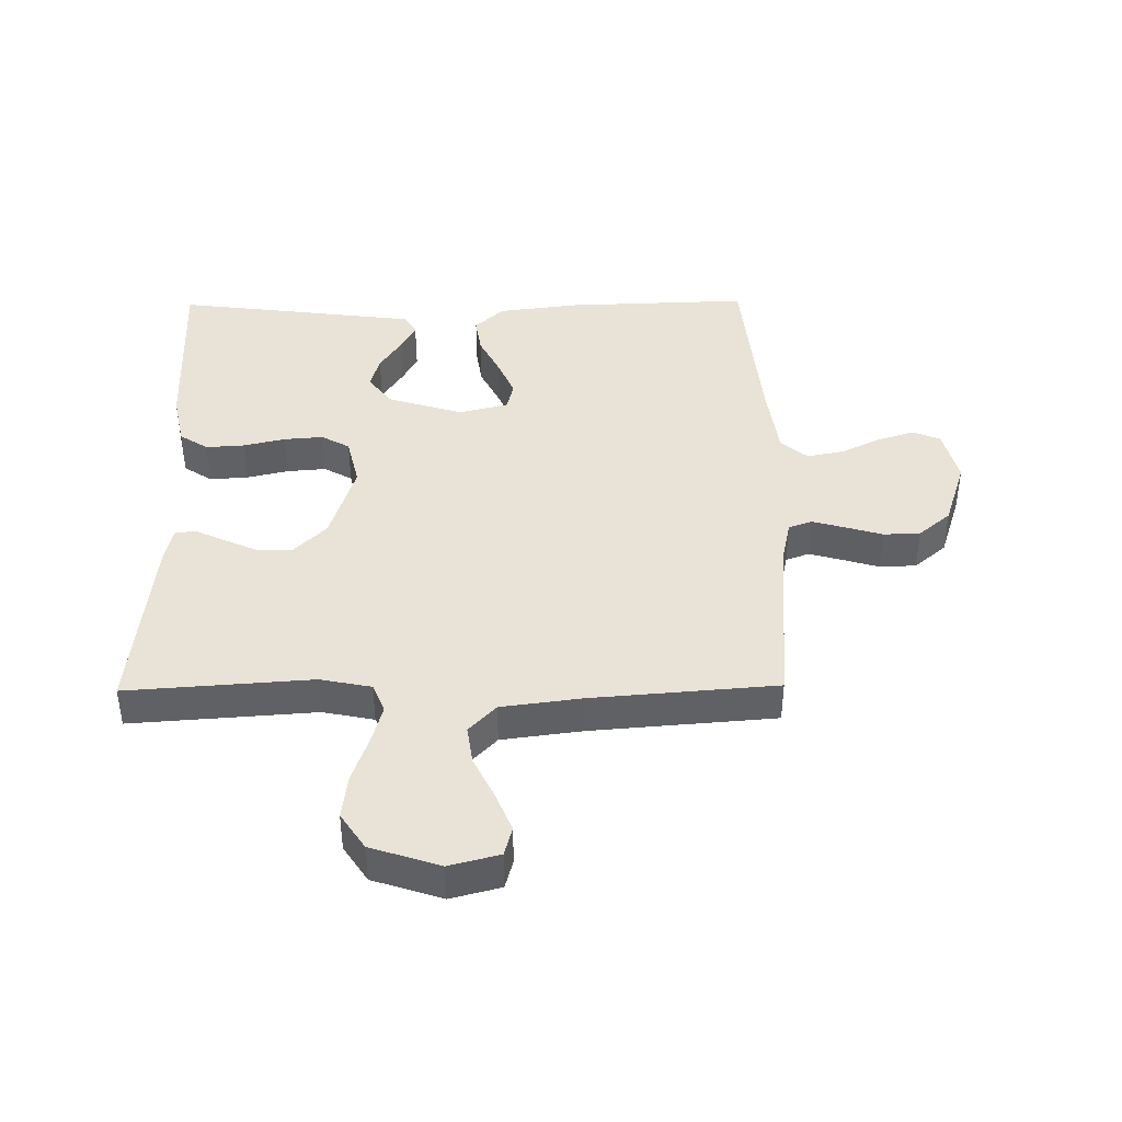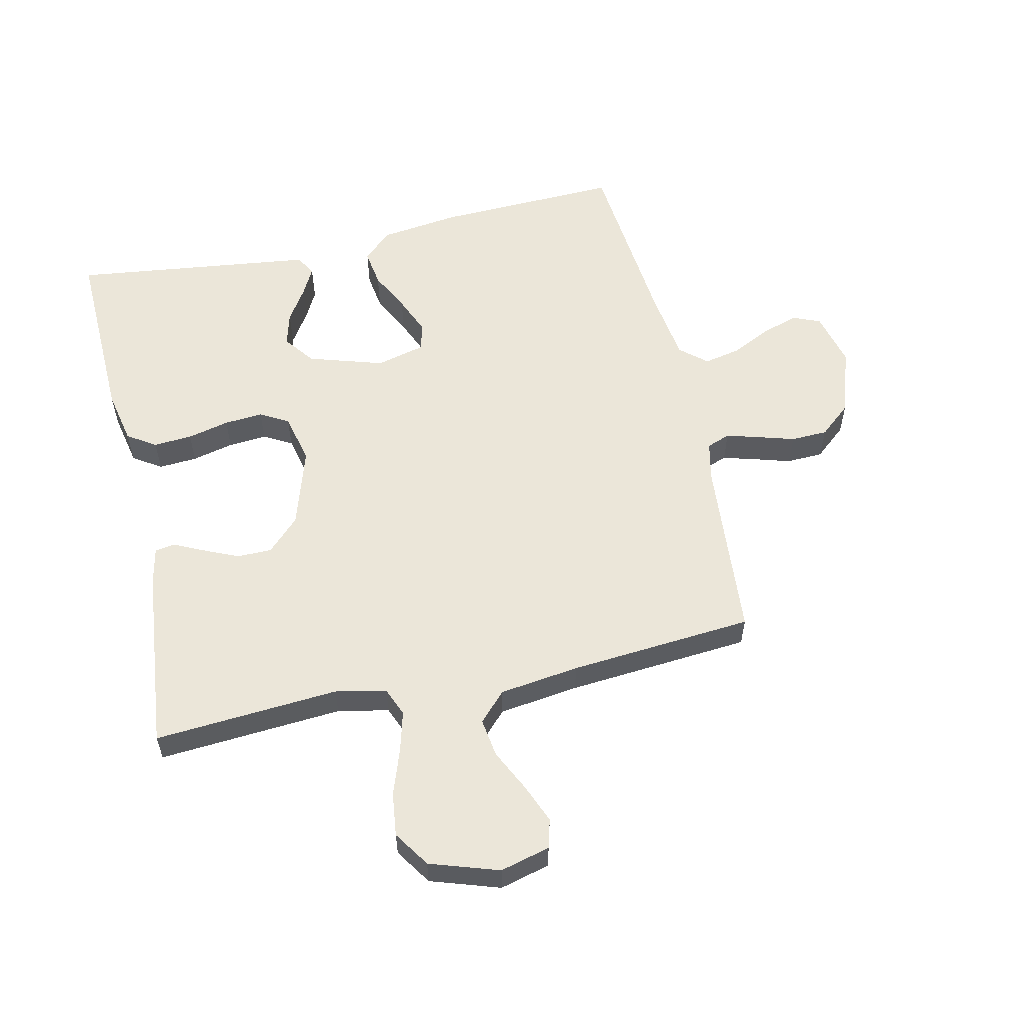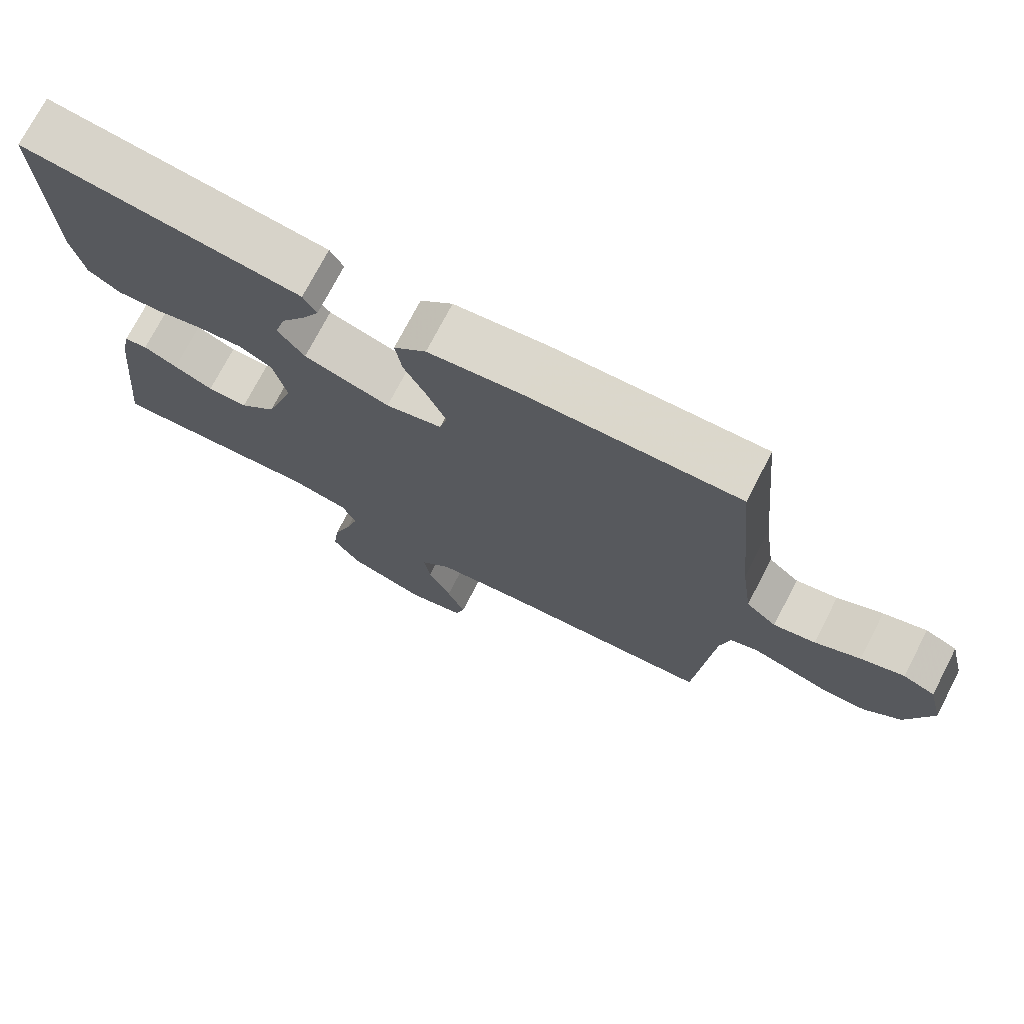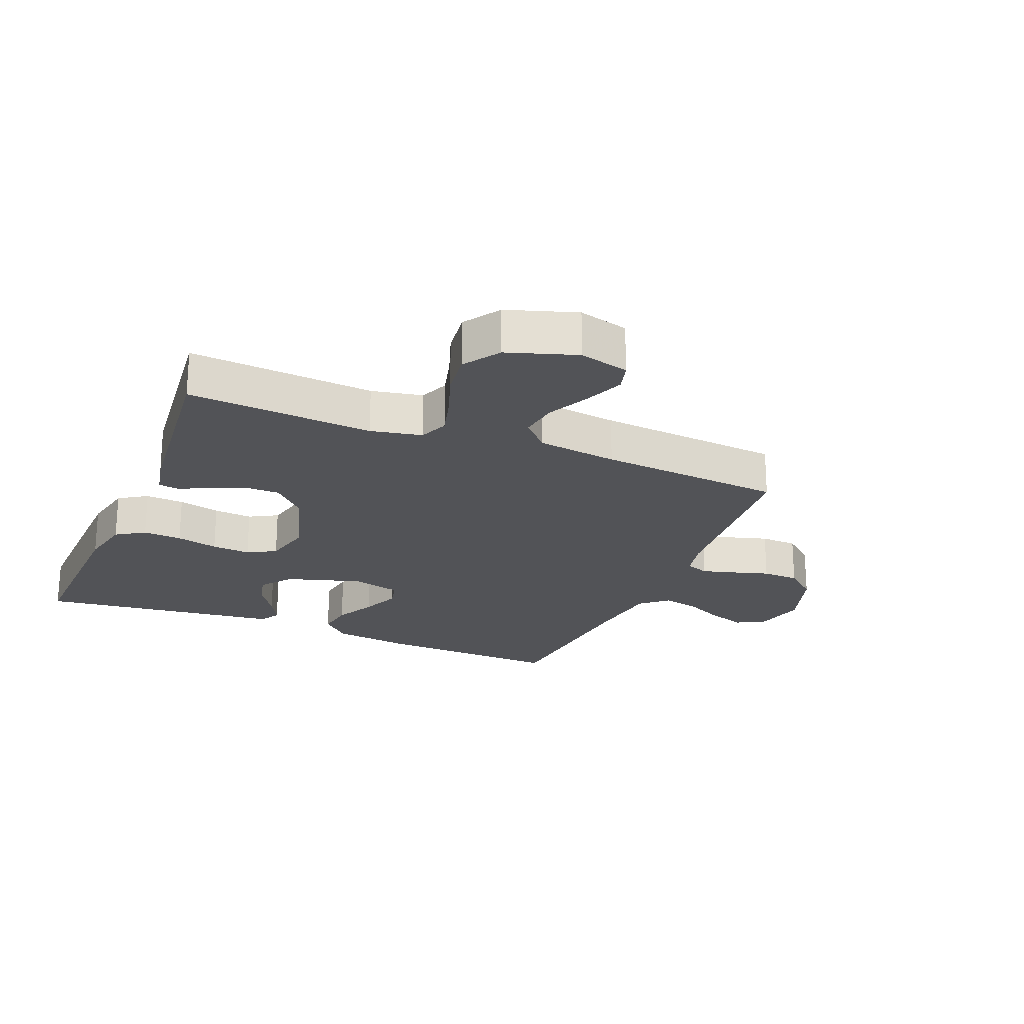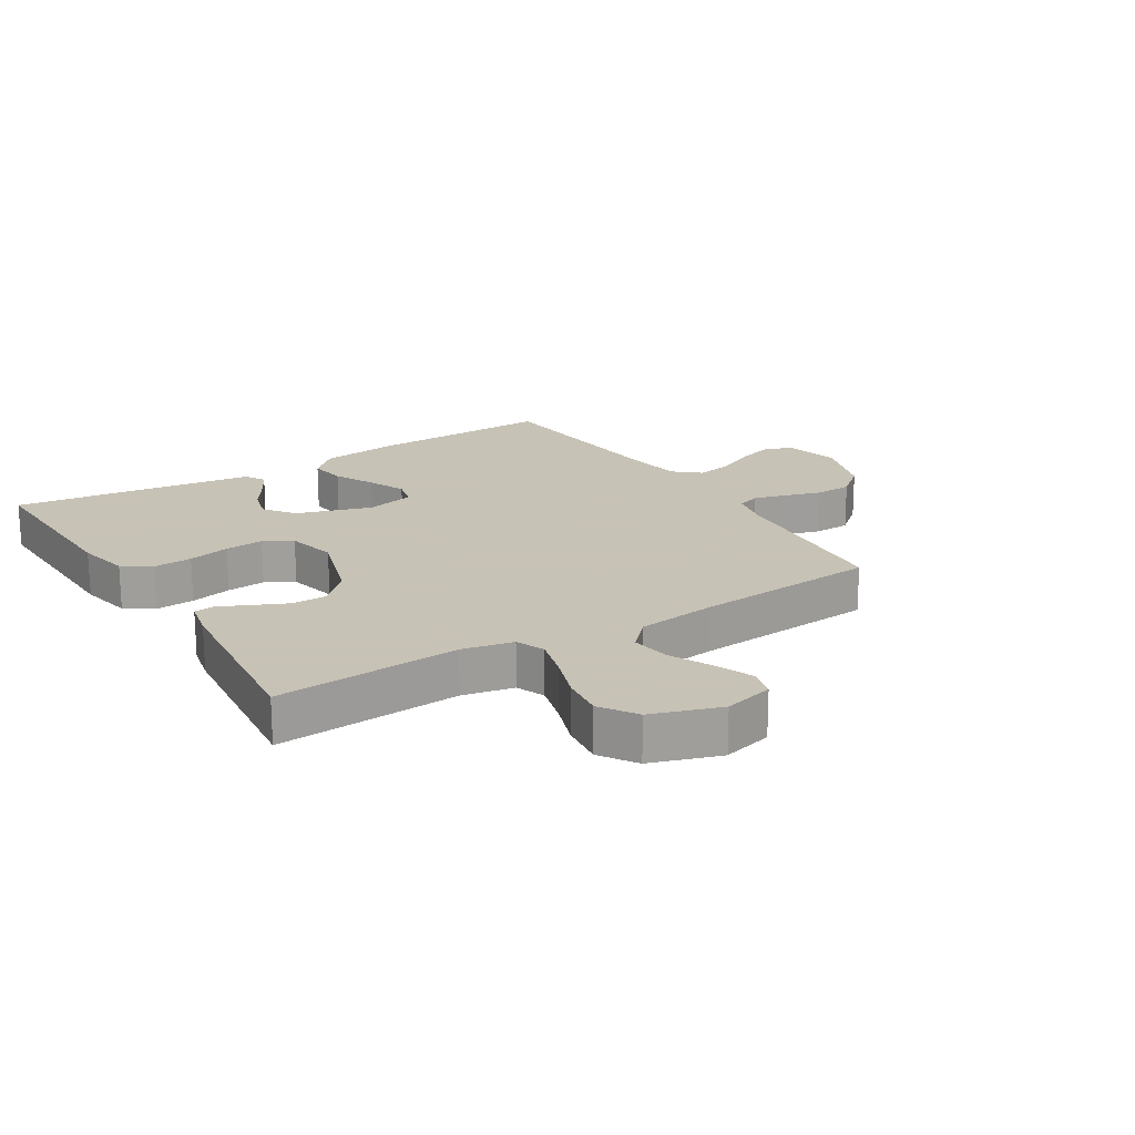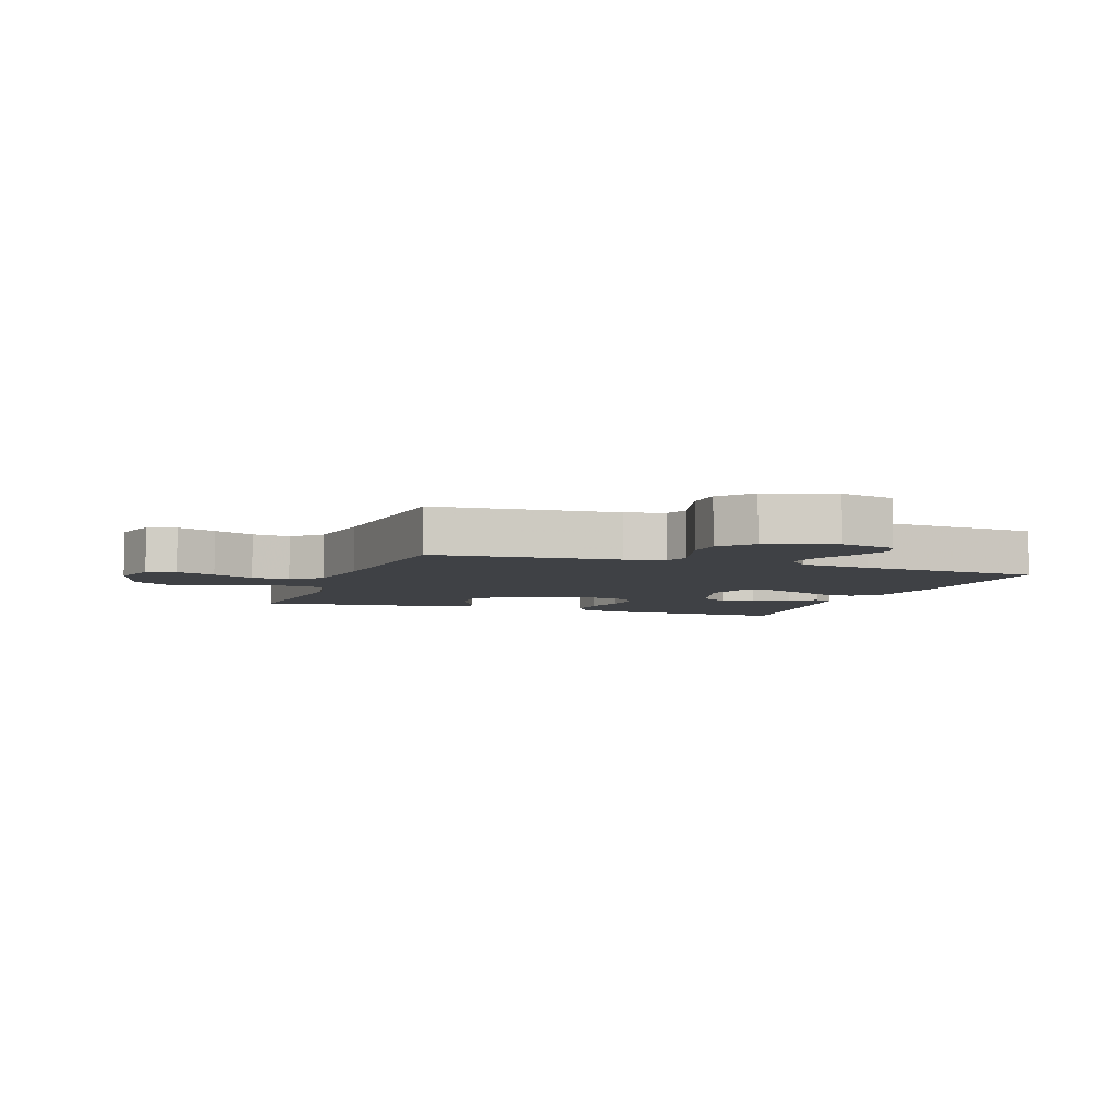
<metadata>
{"format":"obj","ext":"obj","renderer":"f3d","projection":"perspective","resolution":1024,"background":"white","views":[{"elev":41.5,"azim":179.3,"up":"+Y"},{"elev":57.0,"azim":167.3,"up":"+Y"},{"elev":73.8,"azim":-152.6,"up":"+Z"},{"elev":-22.3,"azim":157.5,"up":"+Y"},{"elev":19.1,"azim":148.1,"up":"+Y"},{"elev":-5.4,"azim":-109.7,"up":"+Y"}]}
</metadata>
<code>
v 0.5 0.07 0.5
v 0.491 0.07 0.2
v 0.473 0.07 0.113
v 0.427 0.07 0.083
v 0.364 0.07 0.087
v 0.296 0.07 0.103
v 0.233 0.07 0.108
v 0.187 0.07 0.082
v 0.168 0.07 0
v 0.209 0.07 -0.13
v 0.261 0.07 -0.182
v 0.318 0.07 -0.182
v 0.374 0.07 -0.157
v 0.422 0.07 -0.134
v 0.455 0.07 -0.139
v 0.468 0.07 -0.2
v 0.5 0.07 -0.5
v 0.2 0.07 -0.479
v 0.117 0.07 -0.496
v 0.098 0.07 -0.543
v 0.116 0.07 -0.609
v 0.142 0.07 -0.683
v 0.151 0.07 -0.754
v 0.112 0.07 -0.813
v 0 0.07 -0.85
v -0.081 0.07 -0.829
v -0.094 0.07 -0.782
v -0.068 0.07 -0.718
v -0.035 0.07 -0.65
v -0.026 0.07 -0.587
v -0.07 0.07 -0.541
v -0.2 0.07 -0.524
v -0.5 0.07 -0.5
v -0.525 0.07 -0.2
v -0.539 0.07 -0.137
v -0.577 0.07 -0.123
v -0.63 0.07 -0.138
v -0.69 0.07 -0.156
v -0.75 0.07 -0.154
v -0.802 0.07 -0.11
v -0.838 0.07 0
v -0.816 0.07 0.09
v -0.771 0.07 0.109
v -0.71 0.07 0.089
v -0.646 0.07 0.058
v -0.587 0.07 0.046
v -0.544 0.07 0.083
v -0.528 0.07 0.2
v -0.5 0.07 0.5
v -0.2 0.07 0.49
v -0.069 0.07 0.473
v -0.023 0.07 0.429
v -0.032 0.07 0.368
v -0.065 0.07 0.302
v -0.091 0.07 0.24
v -0.08 0.07 0.194
v 0 0.07 0.174
v 0.122 0.07 0.212
v 0.16 0.07 0.262
v 0.145 0.07 0.317
v 0.11 0.07 0.371
v 0.086 0.07 0.417
v 0.105 0.07 0.45
v 0.2 0.07 0.462
v 0.5 0 0.5
v 0.491 0 0.2
v 0.473 0 0.113
v 0.427 0 0.083
v 0.364 0 0.087
v 0.296 0 0.103
v 0.233 0 0.108
v 0.187 0 0.082
v 0.168 0 0
v 0.209 0 -0.13
v 0.261 0 -0.182
v 0.318 0 -0.182
v 0.374 0 -0.157
v 0.422 0 -0.134
v 0.455 0 -0.139
v 0.468 0 -0.2
v 0.5 0 -0.5
v 0.2 0 -0.479
v 0.117 0 -0.496
v 0.098 0 -0.543
v 0.116 0 -0.609
v 0.142 0 -0.683
v 0.151 0 -0.754
v 0.112 0 -0.813
v 0 0 -0.85
v -0.081 0 -0.829
v -0.094 0 -0.782
v -0.068 0 -0.718
v -0.035 0 -0.65
v -0.026 0 -0.587
v -0.07 0 -0.541
v -0.2 0 -0.524
v -0.5 0 -0.5
v -0.525 0 -0.2
v -0.539 0 -0.137
v -0.577 0 -0.123
v -0.63 0 -0.138
v -0.69 0 -0.156
v -0.75 0 -0.154
v -0.802 0 -0.11
v -0.838 0 0
v -0.816 0 0.09
v -0.771 0 0.109
v -0.71 0 0.089
v -0.646 0 0.058
v -0.587 0 0.046
v -0.544 0 0.083
v -0.528 0 0.2
v -0.5 0 0.5
v -0.2 0 0.49
v -0.069 0 0.473
v -0.023 0 0.429
v -0.032 0 0.368
v -0.065 0 0.302
v -0.091 0 0.24
v -0.08 0 0.194
v 0 0 0.174
v 0.122 0 0.212
v 0.16 0 0.262
v 0.145 0 0.317
v 0.11 0 0.371
v 0.086 0 0.417
v 0.105 0 0.45
v 0.2 0 0.462
f 61 62 63 64
f 60 61 64 1
f 59 60 1 2
f 58 59 2 3
f 57 58 3 4
f 51 52 53 54
f 51 54 55
f 48 49 50 51
f 47 48 51 55
f 46 47 55 56
f 42 43 44 45
f 42 45 46
f 41 42 46
f 40 41 46
f 37 38 39 40
f 36 37 40 46
f 35 36 46 56
f 32 33 34
f 31 32 34 35
f 26 27 28 29
f 24 25 26 29
f 24 29 30
f 21 22 23 24
f 20 21 24 30
f 19 20 30 31
f 15 16 17 18
f 13 14 15 18
f 12 13 18 19
f 11 12 19 31
f 57 4 5 6
f 57 6 7
f 56 57 7 8
f 35 56 8 9
f 10 11 31 35
f 9 10 35
f 128 127 126 125
f 65 128 125 124
f 66 65 124 123
f 67 66 123 122
f 68 67 122 121
f 118 117 116 115
f 119 118 115
f 115 114 113 112
f 119 115 112 111
f 120 119 111 110
f 109 108 107 106
f 110 109 106
f 110 106 105
f 110 105 104
f 104 103 102 101
f 110 104 101 100
f 120 110 100 99
f 98 97 96
f 99 98 96 95
f 93 92 91 90
f 93 90 89 88
f 94 93 88
f 88 87 86 85
f 94 88 85 84
f 95 94 84 83
f 82 81 80 79
f 82 79 78 77
f 83 82 77 76
f 95 83 76 75
f 70 69 68 121
f 71 70 121
f 72 71 121 120
f 73 72 120 99
f 99 95 75 74
f 99 74 73
f 1 65 66 2
f 2 66 67 3
f 3 67 68 4
f 4 68 69 5
f 5 69 70 6
f 6 70 71 7
f 7 71 72 8
f 8 72 73 9
f 9 73 74 10
f 10 74 75 11
f 11 75 76 12
f 12 76 77 13
f 13 77 78 14
f 14 78 79 15
f 15 79 80 16
f 16 80 81 17
f 17 81 82 18
f 18 82 83 19
f 19 83 84 20
f 20 84 85 21
f 21 85 86 22
f 22 86 87 23
f 23 87 88 24
f 24 88 89 25
f 25 89 90 26
f 26 90 91 27
f 27 91 92 28
f 28 92 93 29
f 29 93 94 30
f 30 94 95 31
f 31 95 96 32
f 32 96 97 33
f 33 97 98 34
f 34 98 99 35
f 35 99 100 36
f 36 100 101 37
f 37 101 102 38
f 38 102 103 39
f 39 103 104 40
f 40 104 105 41
f 41 105 106 42
f 42 106 107 43
f 43 107 108 44
f 44 108 109 45
f 45 109 110 46
f 46 110 111 47
f 47 111 112 48
f 48 112 113 49
f 49 113 114 50
f 50 114 115 51
f 51 115 116 52
f 52 116 117 53
f 53 117 118 54
f 54 118 119 55
f 55 119 120 56
f 56 120 121 57
f 57 121 122 58
f 58 122 123 59
f 59 123 124 60
f 60 124 125 61
f 61 125 126 62
f 62 126 127 63
f 63 127 128 64
f 64 128 65 1

</code>
